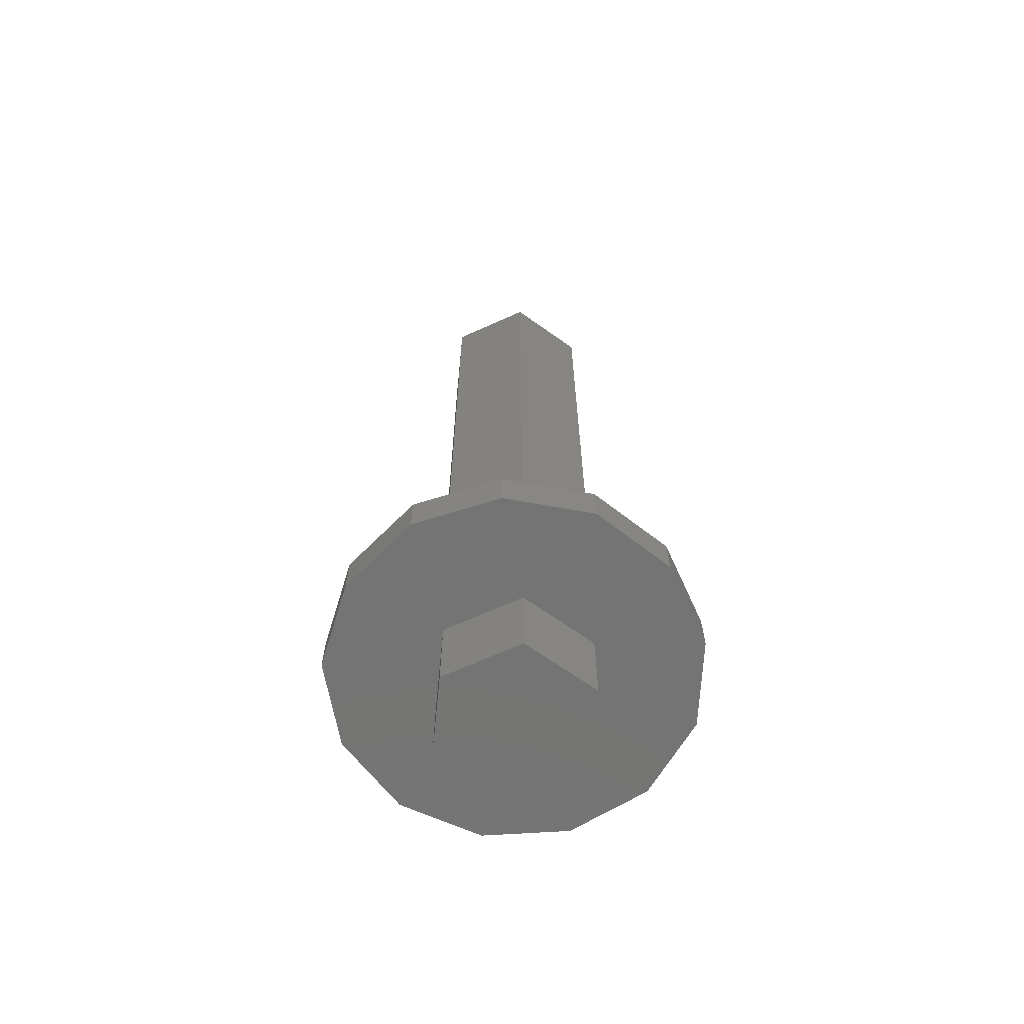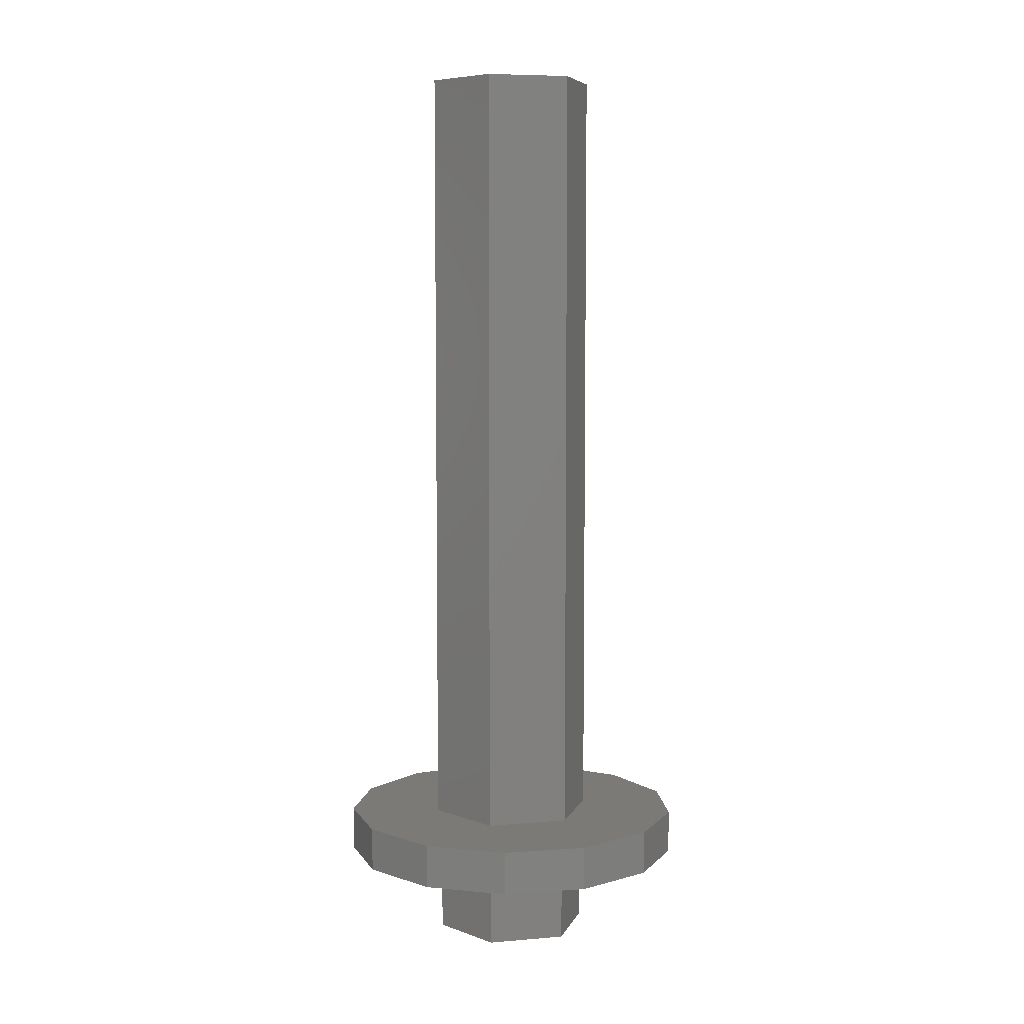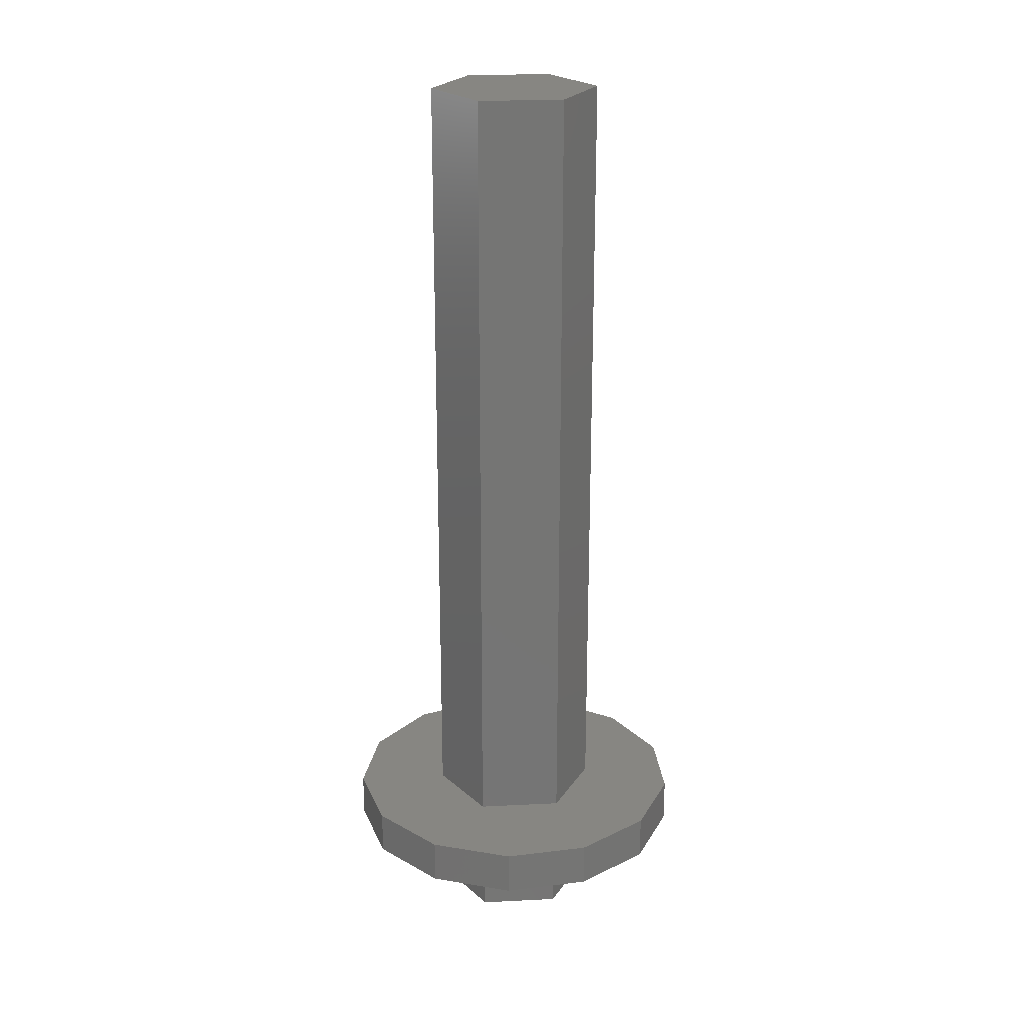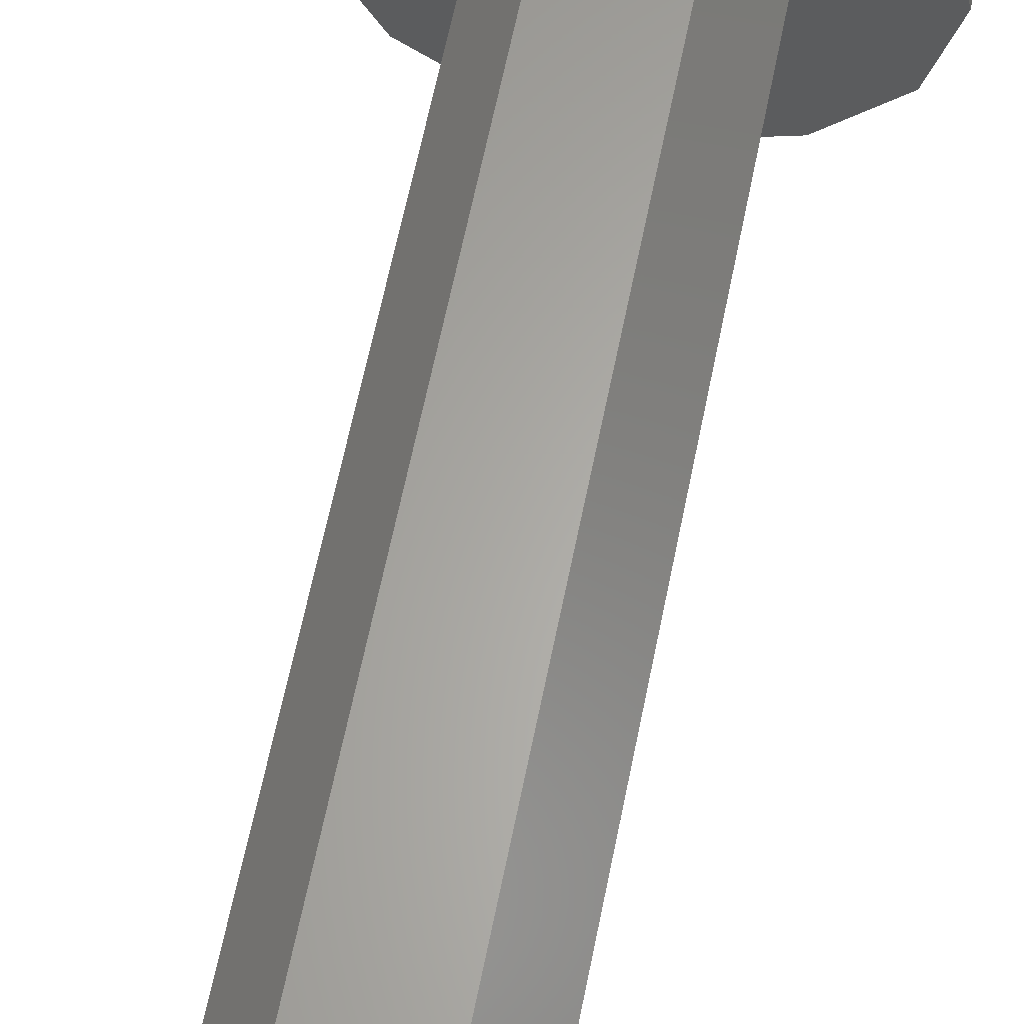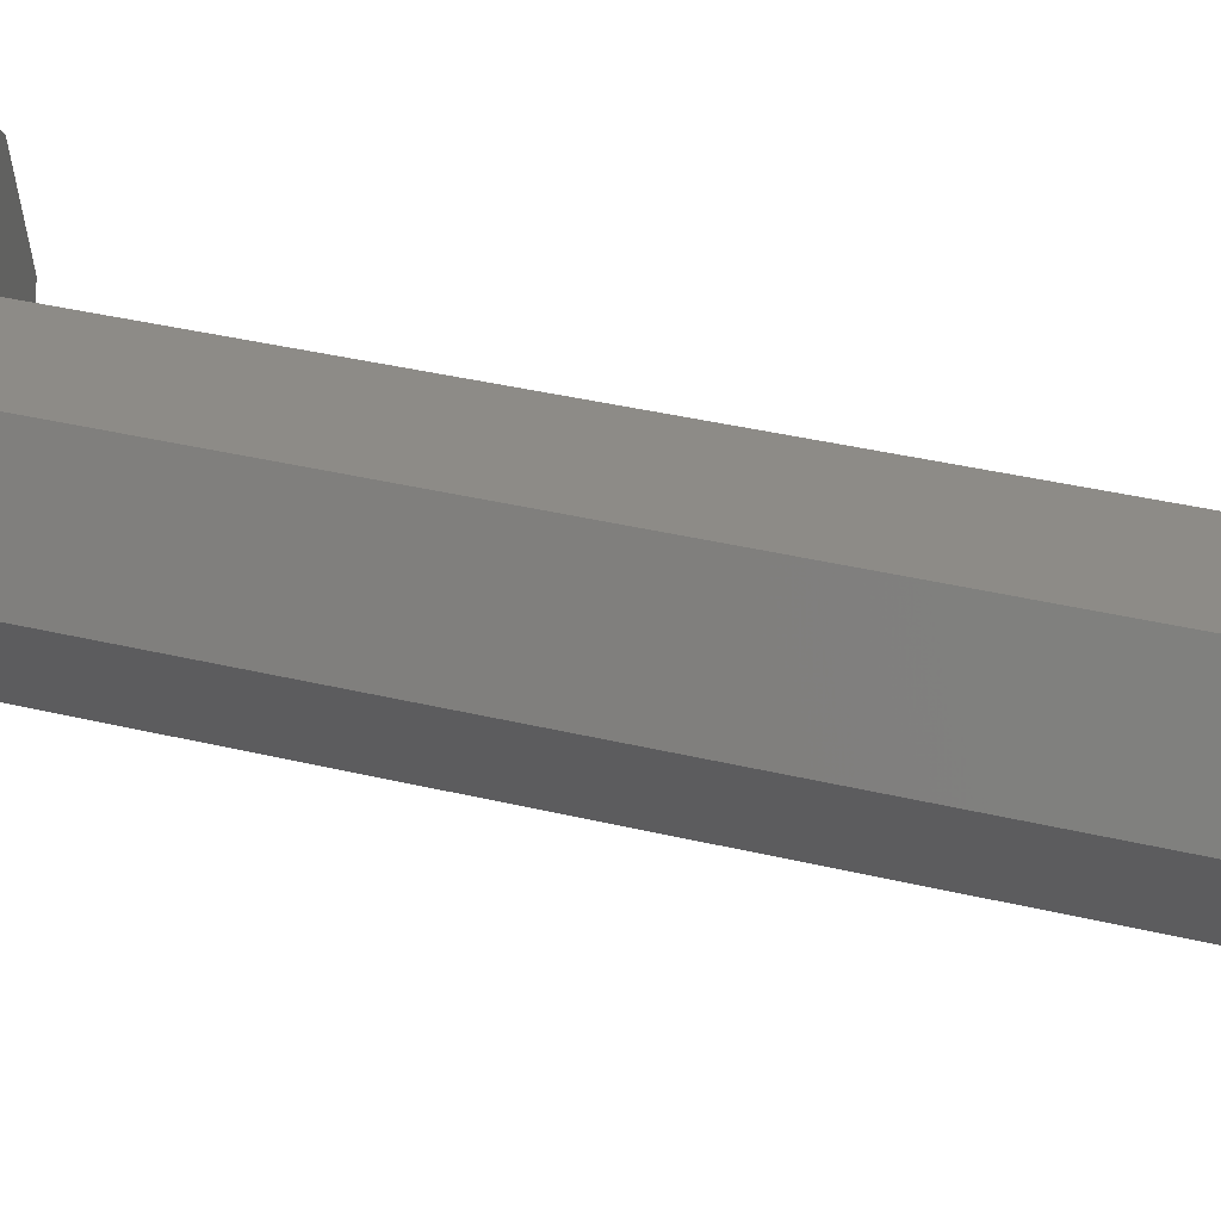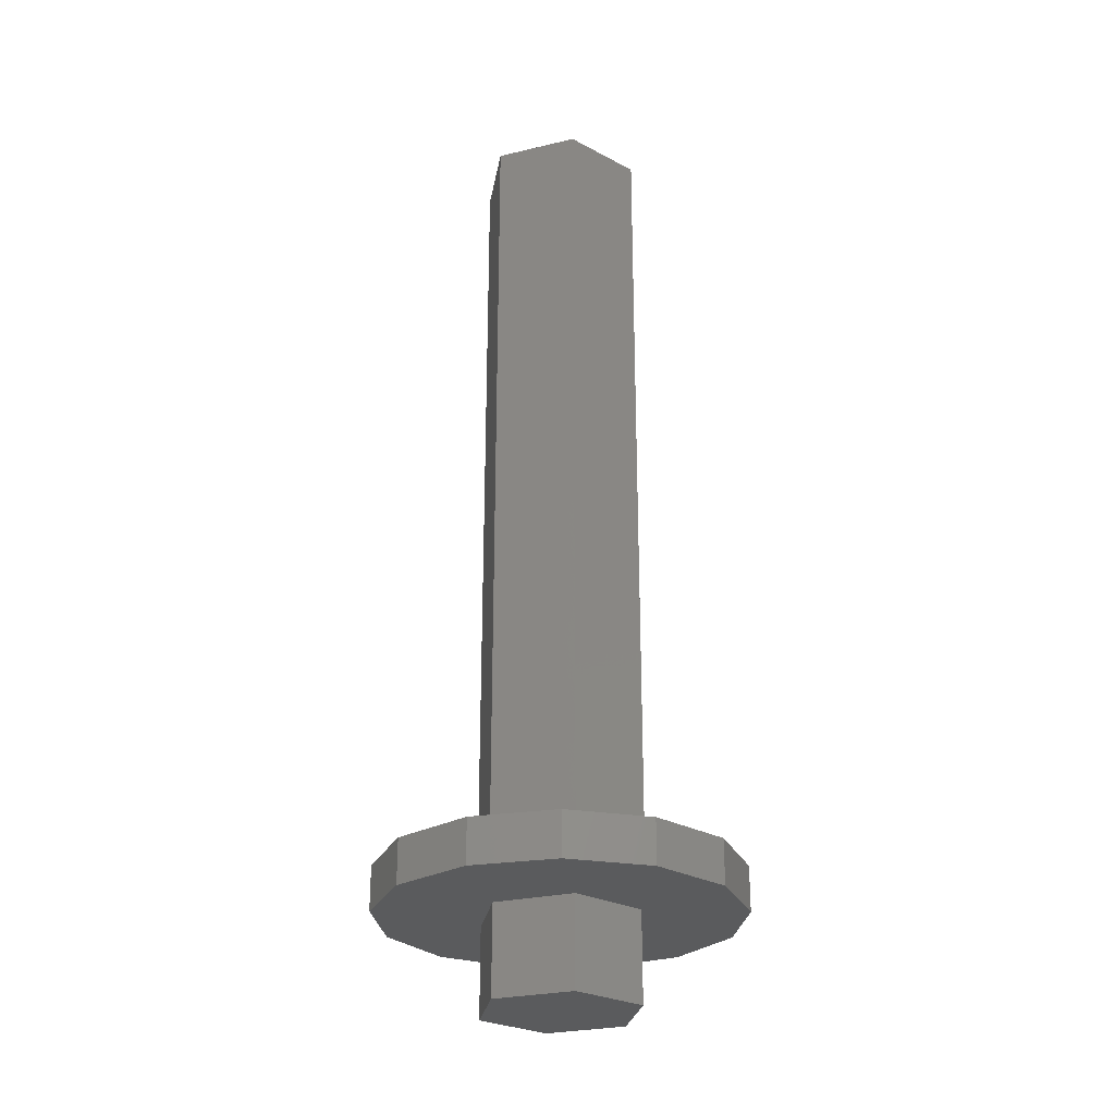
<metadata>
{"format":"stl","ext":"stl","renderer":"f3d","projection":"perspective","resolution":1024,"background":"white","views":[{"elev":-66.4,"azim":-155.6,"up":"+Z"},{"elev":7.0,"azim":-73.9,"up":"+Z"},{"elev":23.0,"azim":175.1,"up":"+Z"},{"elev":63.0,"azim":11.4,"up":"+Y"},{"elev":33.8,"azim":-71.4,"up":"+Y"},{"elev":-26.7,"azim":-159.6,"up":"+Z"}]}
</metadata>
<code>
# stl→obj: 50 verts, 96 faces
v -3.884 -0.9573 2
v -3.884 0.9573 2
v -2.994 -2.652 2
v -2.994 2.652 2
v -1.418 3.74 2
v -1.8 0 2
v 0.4821 3.971 2
v 0.9 1.559 2
v 2.272 3.292 2
v 3.542 1.859 2
v 1.8 0 2
v 4 0 2
v 0.9 -1.559 2
v 3.542 -1.859 2
v 2.272 -3.292 2
v 0.4821 -3.971 2
v -1.418 -3.74 2
v -0.9 1.559 2
v -0.9 -1.559 2
v -3.884 -0.9573 3
v -3.884 0.9573 3
v -2.994 -2.652 3
v -1.418 -3.74 3
v 0.4821 -3.971 3
v 2.272 -3.292 3
v 3.542 -1.859 3
v 4 0 3
v 3.542 1.859 3
v 2.272 3.292 3
v 0.4821 3.971 3
v -1.418 3.74 3
v -2.994 2.652 3
v -1.8 0 0
v -0.9 -1.559 0
v -0.9 1.559 0
v 0.9 1.559 0
v 1.8 0 0
v 0.9 -1.559 0
v -0.95 -1.645 3
v 1.9 0 3
v 0.95 -1.645 3
v 0.95 1.645 3
v -0.95 1.645 3
v -1.9 0 3
v -1.9 0 21
v -0.95 -1.645 21
v 0.95 -1.645 21
v 1.9 0 21
v 0.95 1.645 21
v -0.95 1.645 21
f 1 2 3
f 3 2 4
f 3 4 5
f 6 5 7
f 8 9 10
f 11 10 12
f 13 12 14
f 3 14 15
f 3 15 16
f 3 16 17
f 3 5 6
f 18 6 7
f 13 3 19
f 11 12 13
f 3 13 14
f 8 10 11
f 19 3 6
f 18 7 9
f 18 9 8
f 1 20 2
f 2 20 21
f 1 3 20
f 20 3 22
f 22 3 17
f 23 22 17
f 23 17 16
f 24 23 16
f 24 16 15
f 25 24 15
f 25 15 14
f 26 25 14
f 26 14 12
f 27 26 12
f 12 10 28
f 27 12 28
f 10 9 29
f 28 10 29
f 7 30 9
f 9 30 29
f 5 31 7
f 7 31 30
f 4 32 5
f 5 32 31
f 2 21 4
f 4 21 32
f 33 34 6
f 6 34 19
f 33 6 35
f 35 6 18
f 35 18 36
f 36 18 8
f 37 36 8
f 11 37 8
f 13 38 37
f 11 13 37
f 19 34 38
f 13 19 38
f 21 20 22
f 24 21 23
f 23 21 22
f 39 21 24
f 40 41 26
f 42 40 27
f 30 21 29
f 31 21 30
f 32 21 31
f 25 39 24
f 42 27 28
f 29 43 28
f 29 21 43
f 43 42 28
f 27 40 26
f 26 41 25
f 39 44 21
f 41 39 25
f 44 43 21
f 33 35 34
f 34 35 36
f 34 36 37
f 34 37 38
f 44 39 45
f 45 39 46
f 46 39 41
f 47 46 41
f 47 41 40
f 48 47 40
f 40 42 49
f 48 40 49
f 43 50 42
f 42 50 49
f 44 45 43
f 43 45 50
f 50 45 46
f 48 50 47
f 47 50 46
f 49 50 48

</code>
